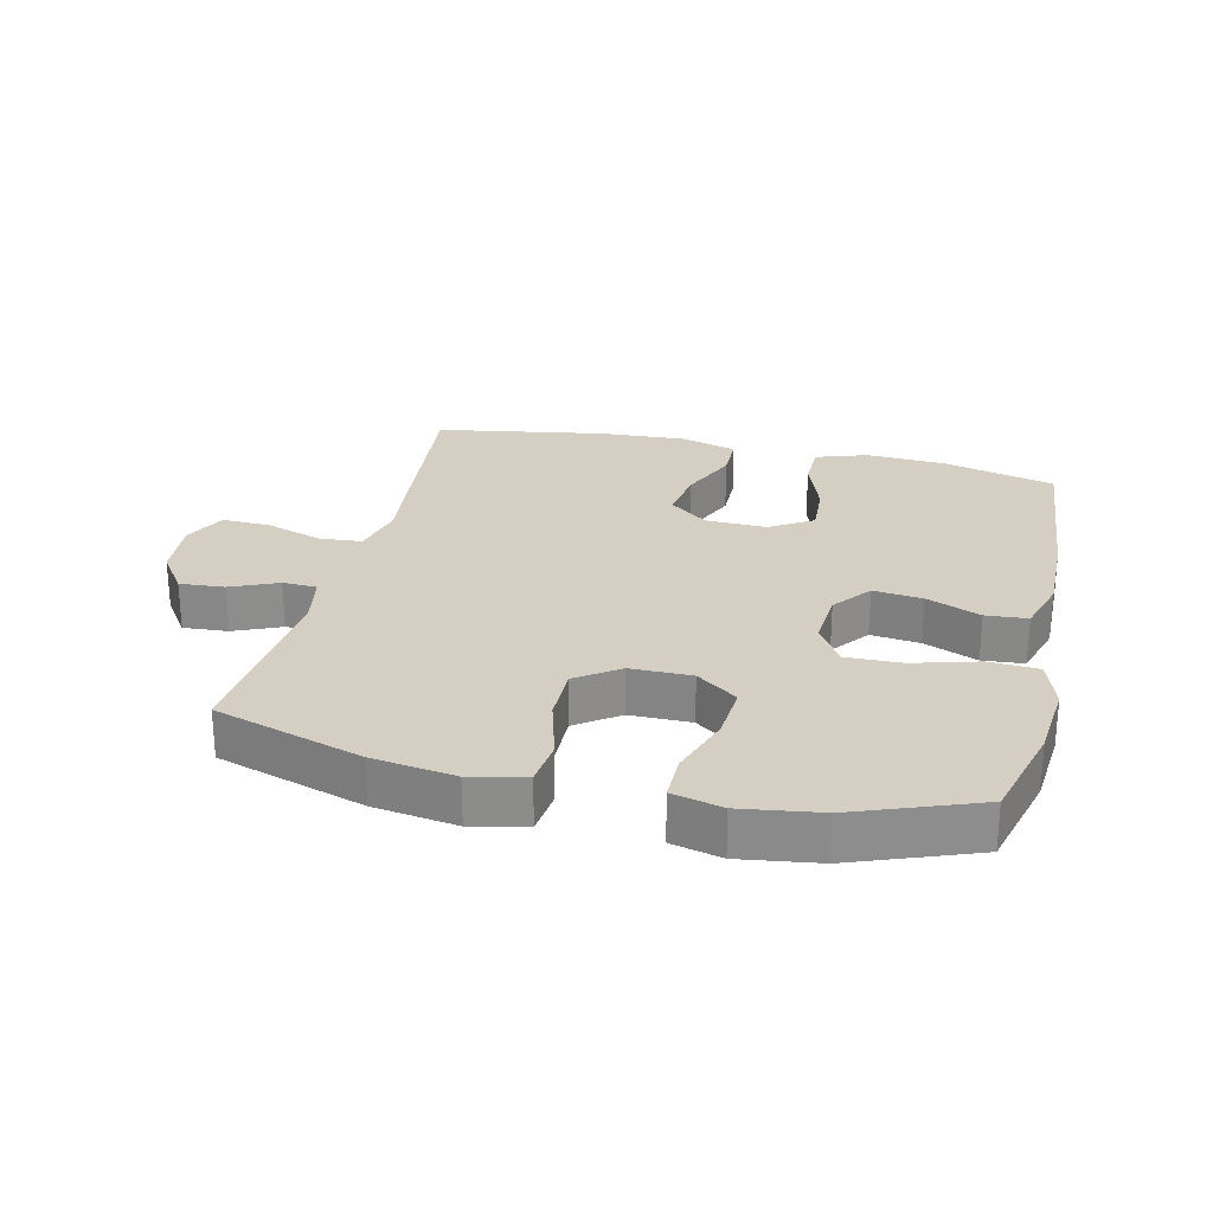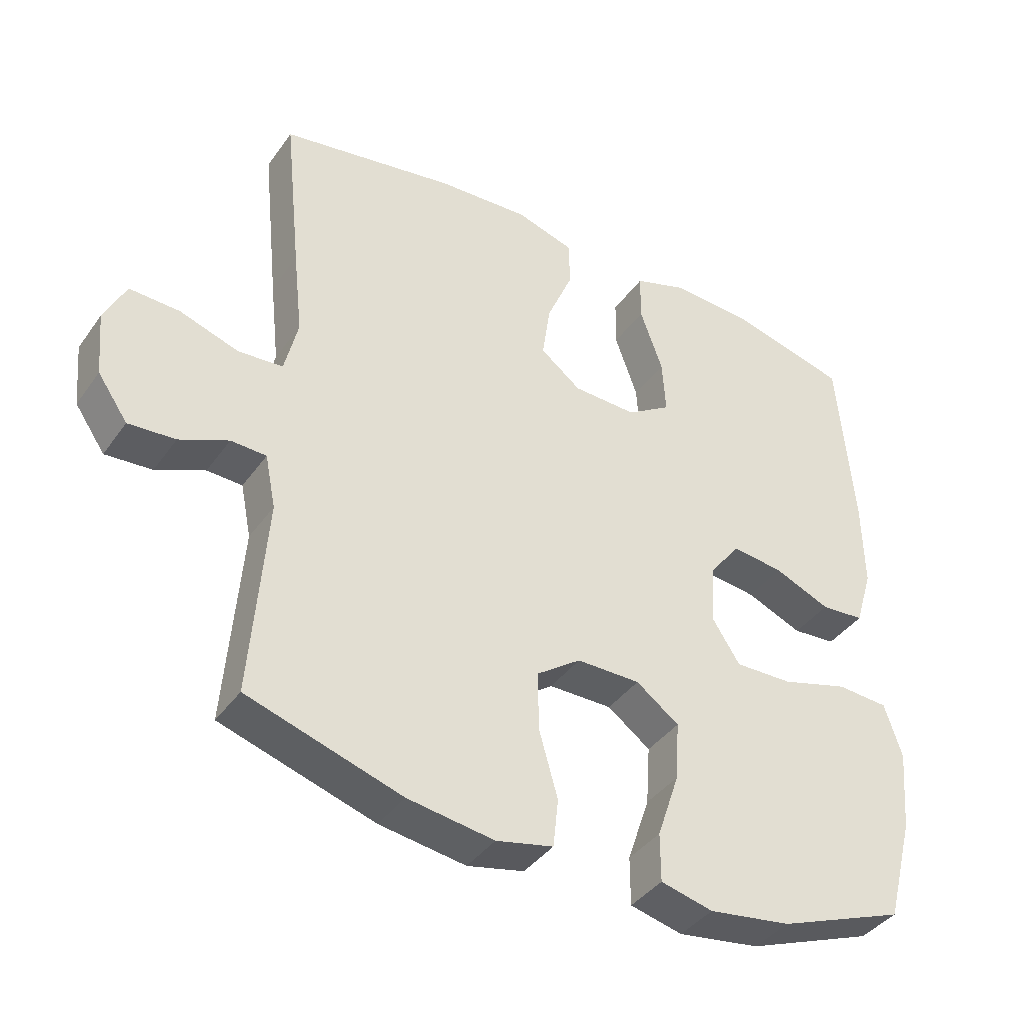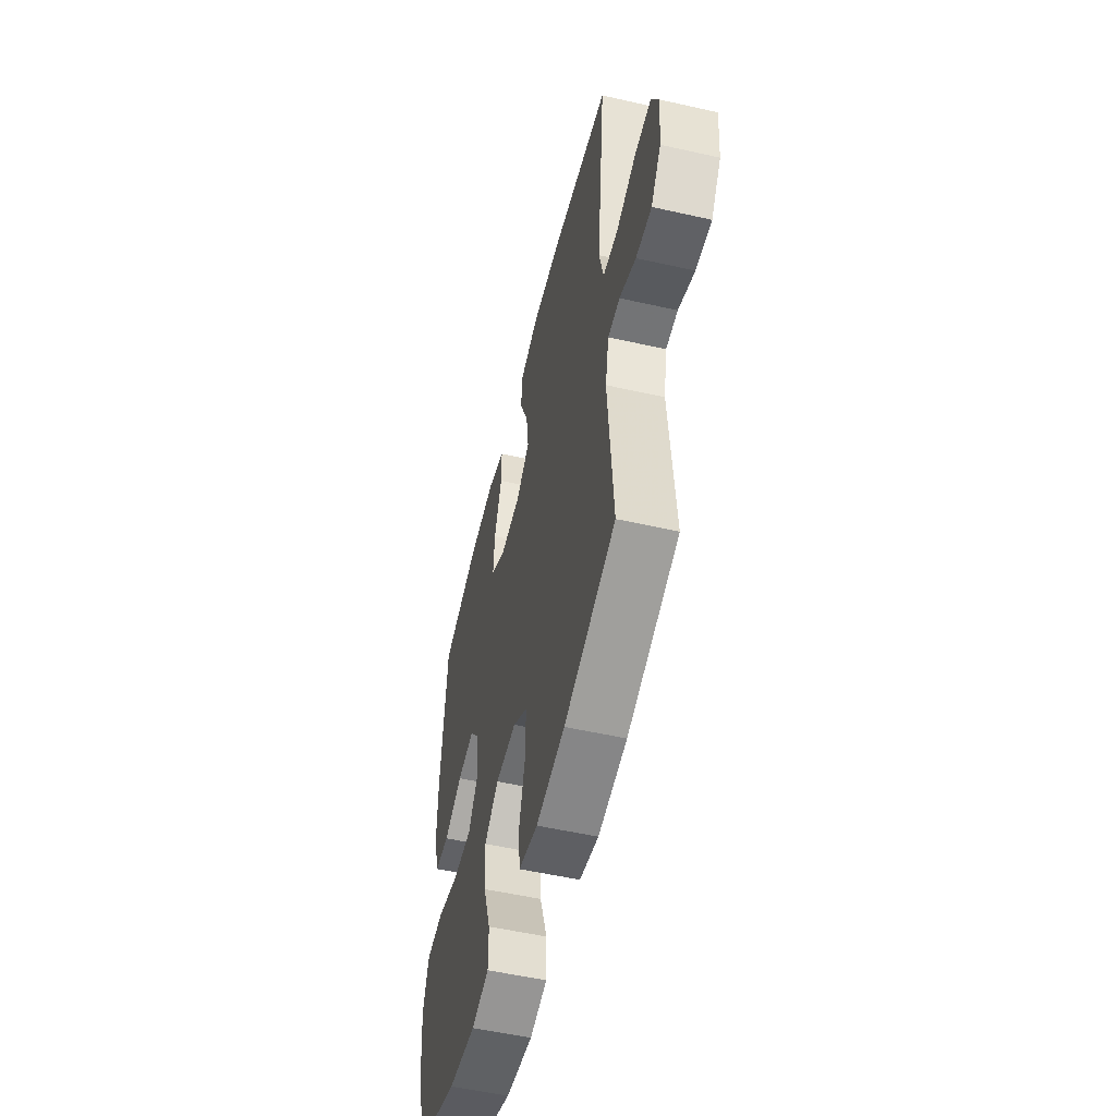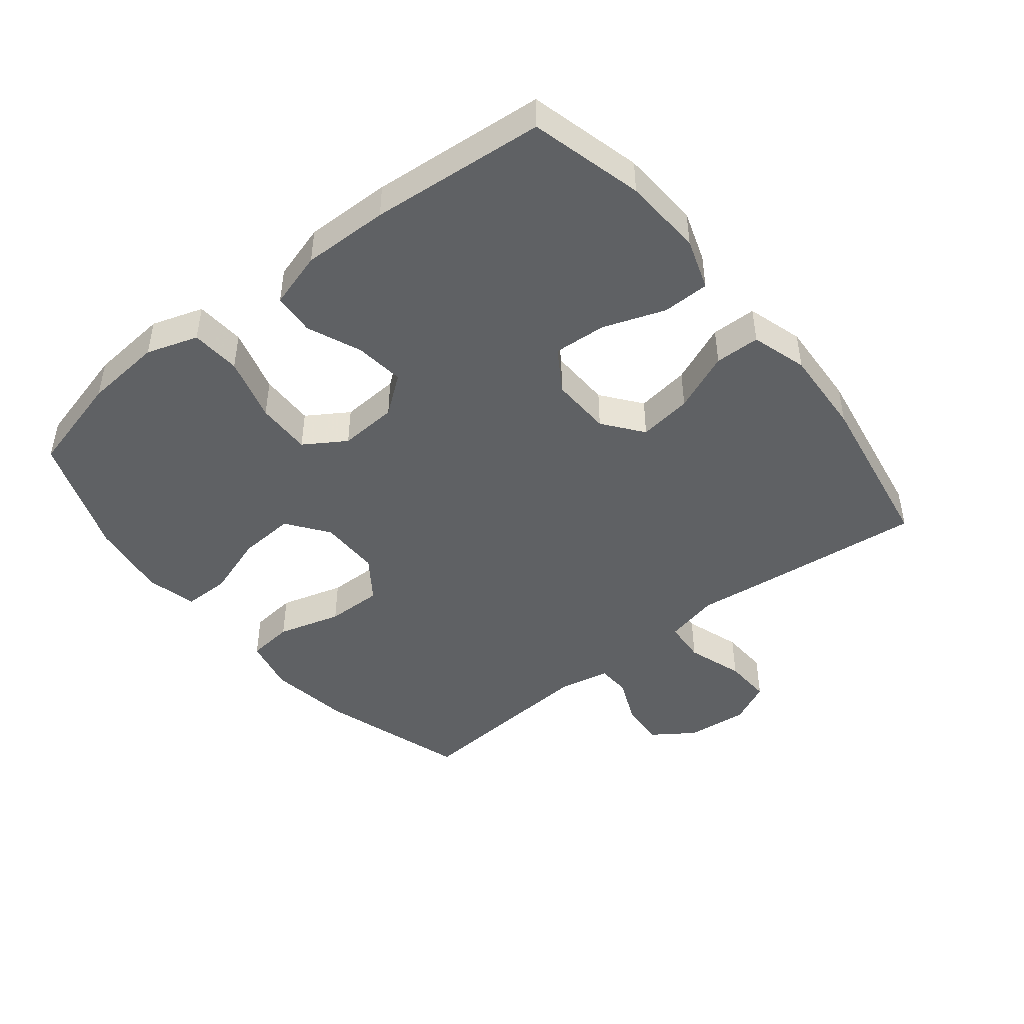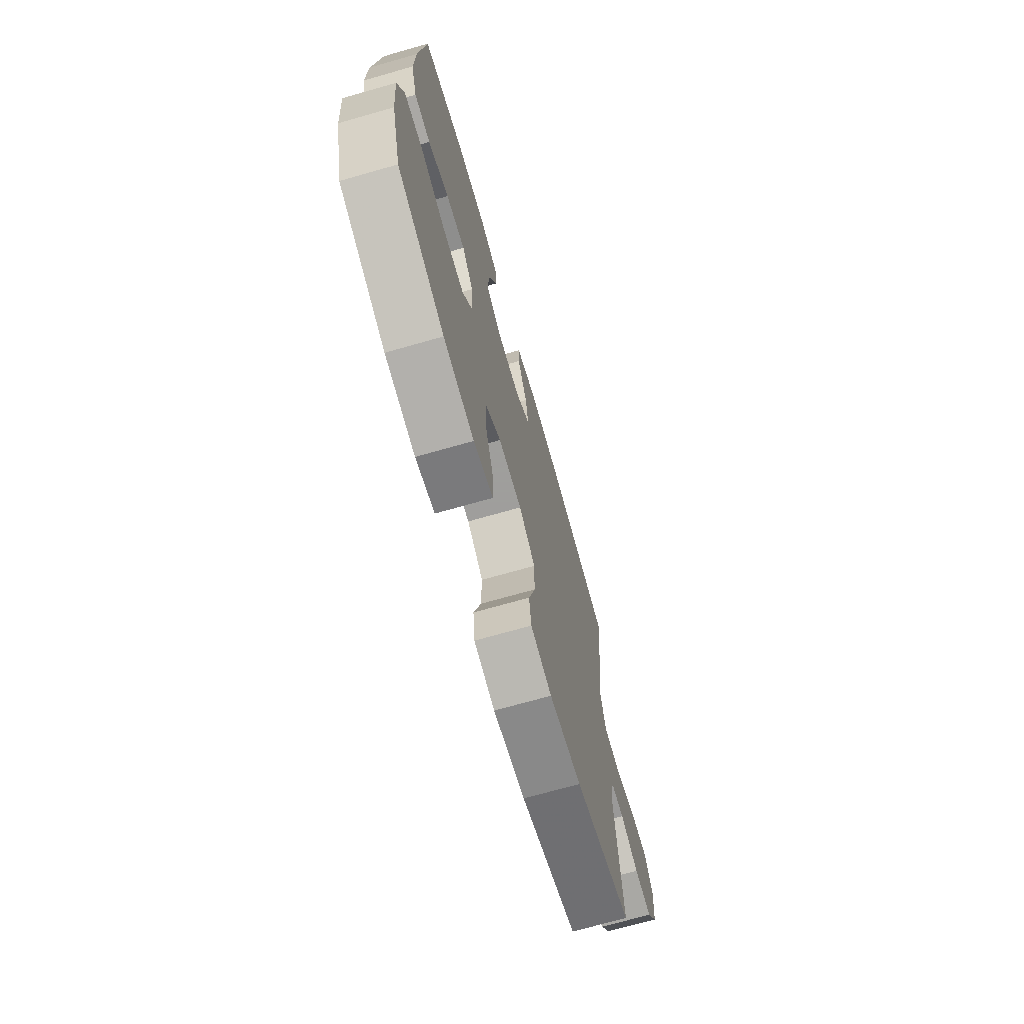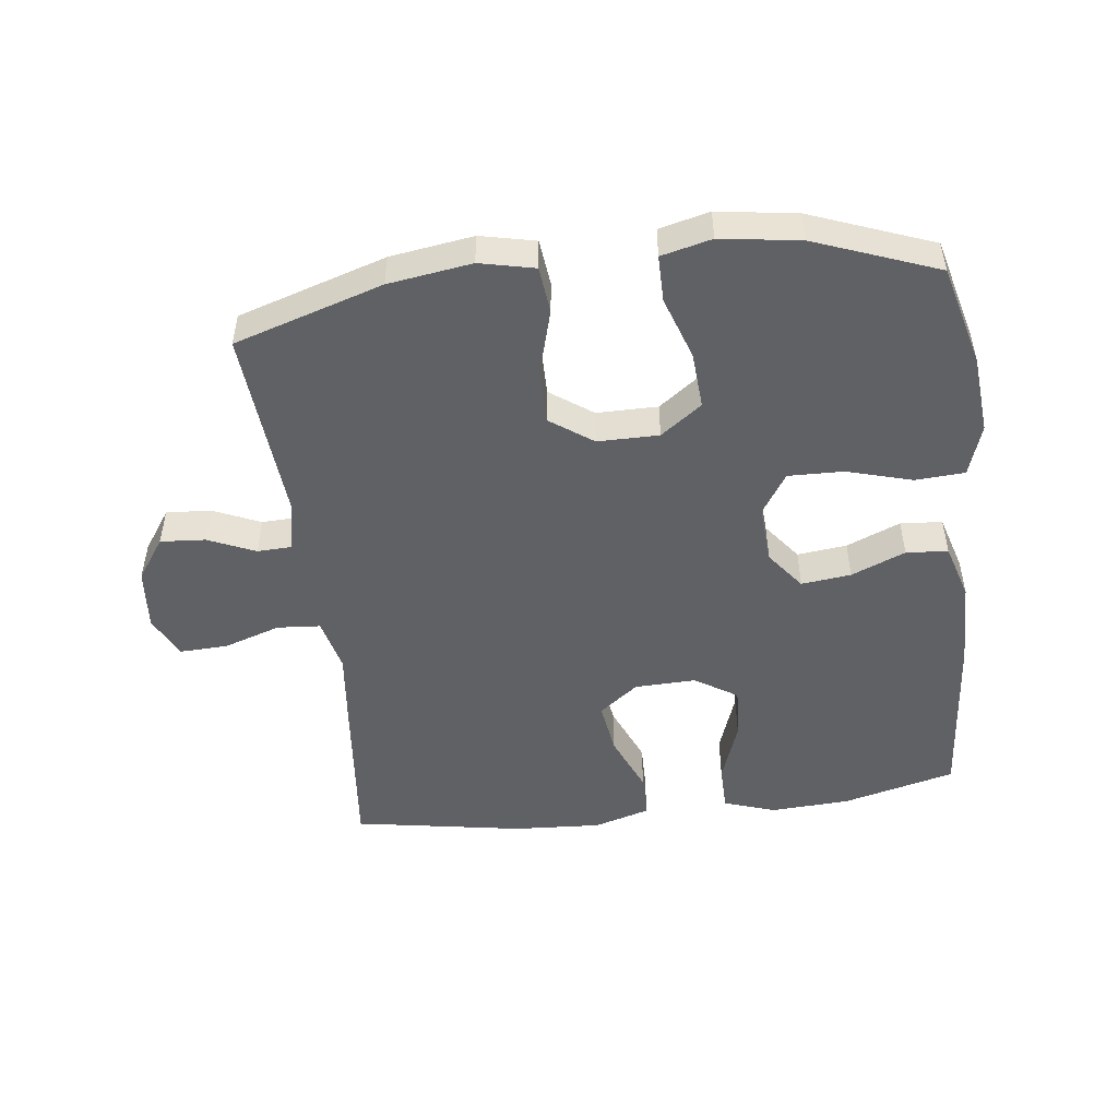
<metadata>
{"format":"obj","ext":"obj","renderer":"f3d","projection":"perspective","resolution":1024,"background":"white","views":[{"elev":25.8,"azim":-166.7,"up":"+Y"},{"elev":-39.6,"azim":148.2,"up":"+Z"},{"elev":-53.9,"azim":76.5,"up":"+Z"},{"elev":-45.6,"azim":-51.4,"up":"+Y"},{"elev":-71.1,"azim":-74.1,"up":"+Z"},{"elev":-49.5,"azim":-173.0,"up":"+Y"}]}
</metadata>
<code>
v -0.5 0.07 -0.5
v -0.541 0.07 -0.344
v -0.552 0.07 -0.222
v -0.526 0.07 -0.142
v -0.449 0.07 -0.137
v -0.348 0.07 -0.166
v -0.262 0.07 -0.168
v -0.221 0.07 -0.104
v -0.227 0.07 -0.013
v -0.273 0.07 0.047
v -0.35 0.07 0.038
v -0.434 0.07 0.003
v -0.499 0.07 0.008
v -0.525 0.07 0.095
v -0.523 0.07 0.229
v -0.5 0.07 0.5
v -0.325 0.07 0.545
v -0.201 0.07 0.552
v -0.121 0.07 0.525
v -0.12 0.07 0.452
v -0.154 0.07 0.356
v -0.159 0.07 0.274
v -0.093 0.07 0.232
v 0.002 0.07 0.235
v 0.063 0.07 0.282
v 0.051 0.07 0.365
v 0.012 0.07 0.457
v 0.013 0.07 0.527
v 0.1 0.07 0.553
v 0.237 0.07 0.545
v 0.5 0.07 0.5
v 0.475 0.07 0.255
v 0.461 0.07 0.127
v 0.481 0.07 0.043
v 0.548 0.07 0.038
v 0.636 0.07 0.067
v 0.711 0.07 0.07
v 0.743 0.07 0.004
v 0.734 0.07 -0.092
v 0.689 0.07 -0.157
v 0.619 0.07 -0.152
v 0.546 0.07 -0.12
v 0.493 0.07 -0.122
v 0.477 0.07 -0.202
v 0.5 0.07 -0.5
v 0.27 0.07 -0.572
v 0.141 0.07 -0.591
v 0.056 0.07 -0.572
v 0.048 0.07 -0.5
v 0.076 0.07 -0.401
v 0.077 0.07 -0.313
v 0.011 0.07 -0.266
v -0.084 0.07 -0.266
v -0.148 0.07 -0.313
v -0.142 0.07 -0.401
v -0.109 0.07 -0.499
v -0.109 0.07 -0.571
v -0.187 0.07 -0.59
v -0.31 0.07 -0.572
v -0.5 0 -0.5
v -0.541 0 -0.344
v -0.552 0 -0.222
v -0.526 0 -0.142
v -0.449 0 -0.137
v -0.348 0 -0.166
v -0.262 0 -0.168
v -0.221 0 -0.104
v -0.227 0 -0.013
v -0.273 0 0.047
v -0.35 0 0.038
v -0.434 0 0.003
v -0.499 0 0.008
v -0.525 0 0.095
v -0.523 0 0.229
v -0.5 0 0.5
v -0.325 0 0.545
v -0.201 0 0.552
v -0.121 0 0.525
v -0.12 0 0.452
v -0.154 0 0.356
v -0.159 0 0.274
v -0.093 0 0.232
v 0.002 0 0.235
v 0.063 0 0.282
v 0.051 0 0.365
v 0.012 0 0.457
v 0.013 0 0.527
v 0.1 0 0.553
v 0.237 0 0.545
v 0.5 0 0.5
v 0.475 0 0.255
v 0.461 0 0.127
v 0.481 0 0.043
v 0.548 0 0.038
v 0.636 0 0.067
v 0.711 0 0.07
v 0.743 0 0.004
v 0.734 0 -0.092
v 0.689 0 -0.157
v 0.619 0 -0.152
v 0.546 0 -0.12
v 0.493 0 -0.122
v 0.477 0 -0.202
v 0.5 0 -0.5
v 0.27 0 -0.572
v 0.141 0 -0.591
v 0.056 0 -0.572
v 0.048 0 -0.5
v 0.076 0 -0.401
v 0.077 0 -0.313
v 0.011 0 -0.266
v -0.084 0 -0.266
v -0.148 0 -0.313
v -0.142 0 -0.401
v -0.109 0 -0.499
v -0.109 0 -0.571
v -0.187 0 -0.59
v -0.31 0 -0.572
f 4 5 6
f 3 4 6
f 2 3 6
f 1 2 6
f 59 1 6
f 58 59 6
f 57 58 6
f 56 57 6
f 55 56 6
f 54 55 6 7
f 53 54 7 8
f 52 53 8 9
f 51 52 9 10
f 48 49 50
f 47 48 50
f 46 47 50
f 45 46 50
f 44 45 50
f 43 44 50 51
f 40 41 42
f 39 40 42
f 38 39 42
f 37 38 42
f 36 37 42
f 35 36 42
f 34 35 42 43
f 43 51 10
f 34 43 10
f 33 34 10
f 31 32 33
f 30 31 33
f 29 30 33
f 28 29 33
f 27 28 33
f 26 27 33
f 19 20 21
f 18 19 21
f 17 18 21
f 16 17 21
f 15 16 21
f 14 15 21
f 13 14 21
f 12 13 21
f 11 12 21
f 10 11 21 22
f 25 26 33
f 24 25 33
f 23 24 33 10
f 10 22 23
f 65 64 63
f 65 63 62
f 65 62 61
f 65 61 60
f 65 60 118
f 65 118 117
f 65 117 116
f 65 116 115
f 65 115 114
f 66 65 114 113
f 67 66 113 112
f 68 67 112 111
f 69 68 111 110
f 109 108 107
f 109 107 106
f 109 106 105
f 109 105 104
f 109 104 103
f 110 109 103 102
f 101 100 99
f 101 99 98
f 101 98 97
f 101 97 96
f 101 96 95
f 101 95 94
f 102 101 94 93
f 69 110 102
f 69 102 93
f 69 93 92
f 92 91 90
f 92 90 89
f 92 89 88
f 92 88 87
f 92 87 86
f 92 86 85
f 80 79 78
f 80 78 77
f 80 77 76
f 80 76 75
f 80 75 74
f 80 74 73
f 80 73 72
f 80 72 71
f 80 71 70
f 81 80 70 69
f 92 85 84
f 92 84 83
f 69 92 83 82
f 82 81 69
f 1 60 61 2
f 2 61 62 3
f 3 62 63 4
f 4 63 64 5
f 5 64 65 6
f 6 65 66 7
f 7 66 67 8
f 8 67 68 9
f 9 68 69 10
f 10 69 70 11
f 11 70 71 12
f 12 71 72 13
f 13 72 73 14
f 14 73 74 15
f 15 74 75 16
f 16 75 76 17
f 17 76 77 18
f 18 77 78 19
f 19 78 79 20
f 20 79 80 21
f 21 80 81 22
f 22 81 82 23
f 23 82 83 24
f 24 83 84 25
f 25 84 85 26
f 26 85 86 27
f 27 86 87 28
f 28 87 88 29
f 29 88 89 30
f 30 89 90 31
f 31 90 91 32
f 32 91 92 33
f 33 92 93 34
f 34 93 94 35
f 35 94 95 36
f 36 95 96 37
f 37 96 97 38
f 38 97 98 39
f 39 98 99 40
f 40 99 100 41
f 41 100 101 42
f 42 101 102 43
f 43 102 103 44
f 44 103 104 45
f 45 104 105 46
f 46 105 106 47
f 47 106 107 48
f 48 107 108 49
f 49 108 109 50
f 50 109 110 51
f 51 110 111 52
f 52 111 112 53
f 53 112 113 54
f 54 113 114 55
f 55 114 115 56
f 56 115 116 57
f 57 116 117 58
f 58 117 118 59
f 59 118 60 1

</code>
